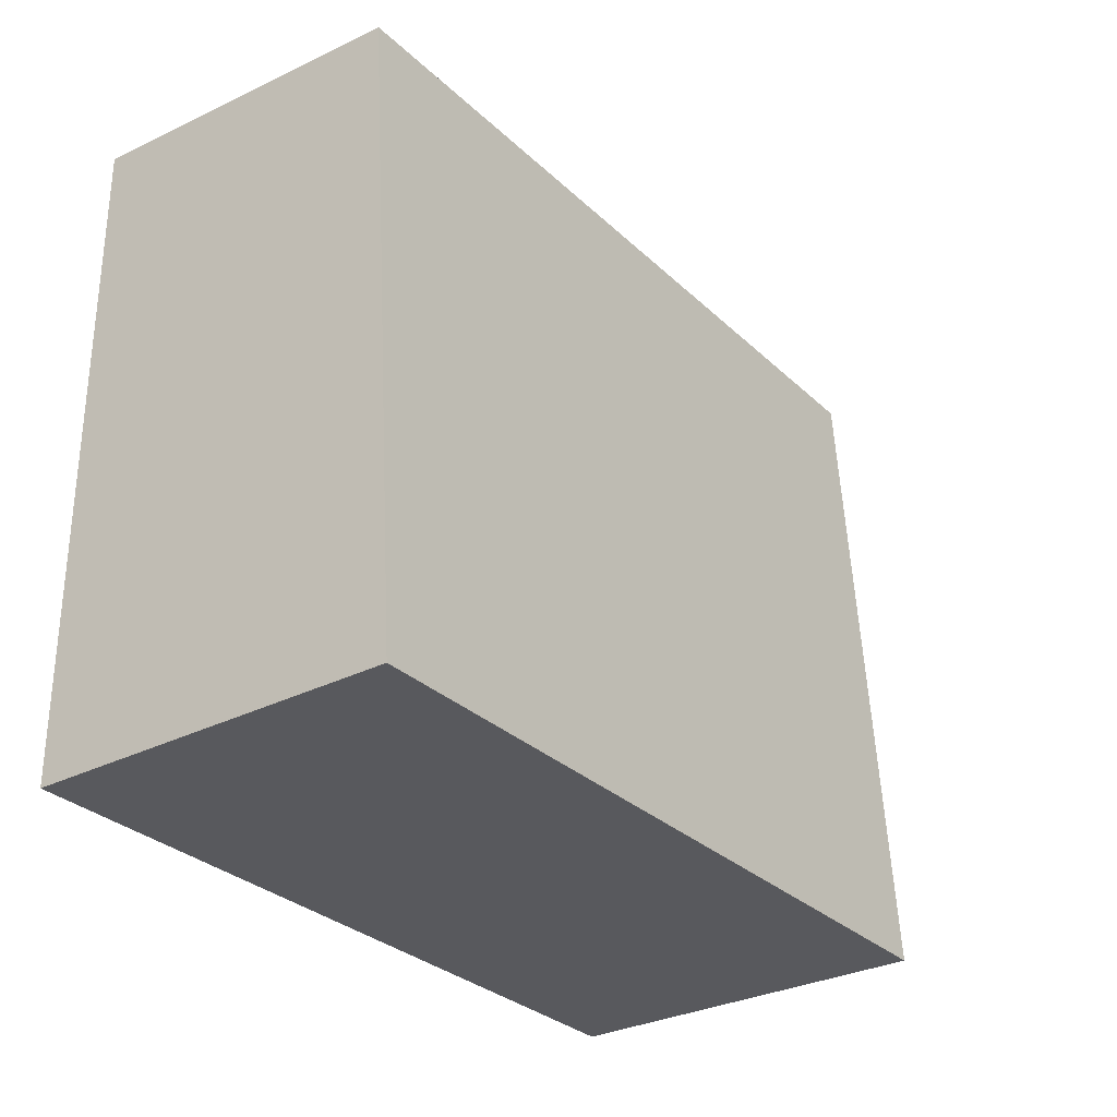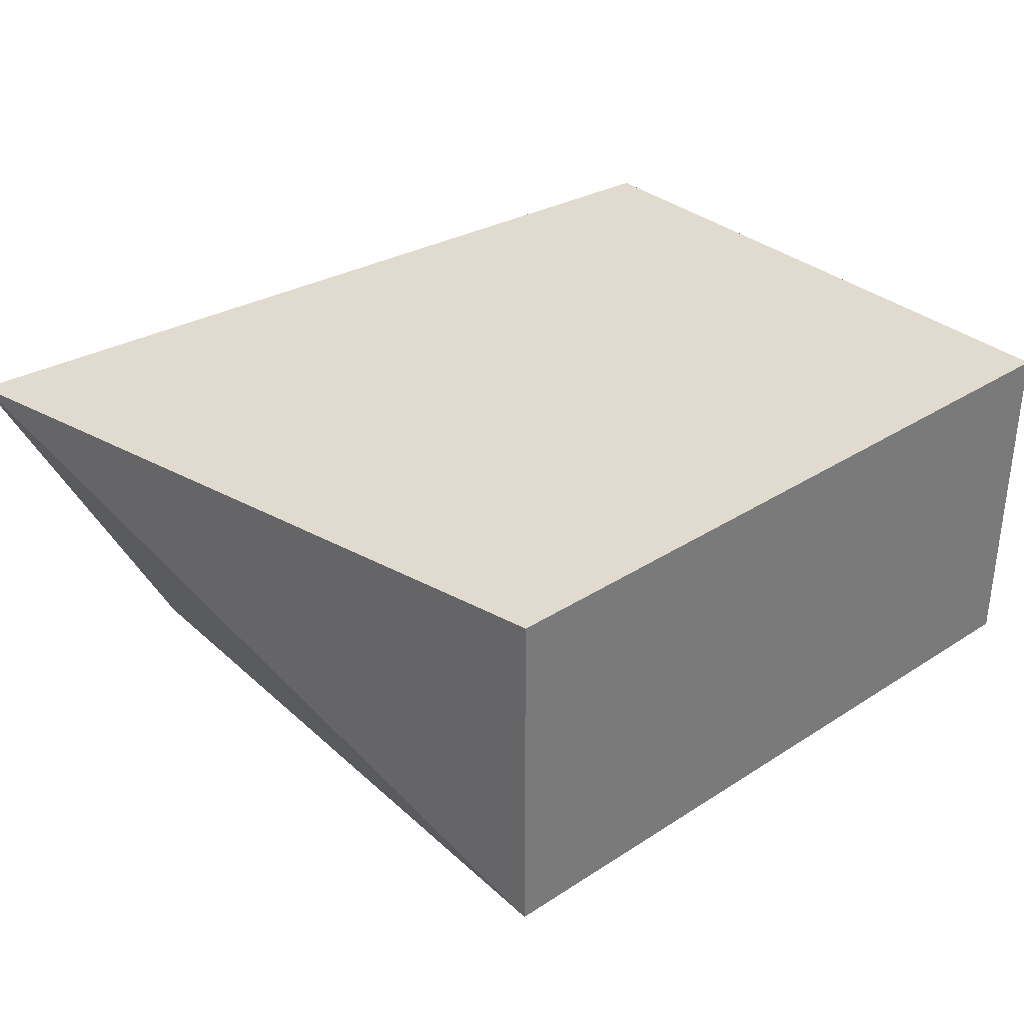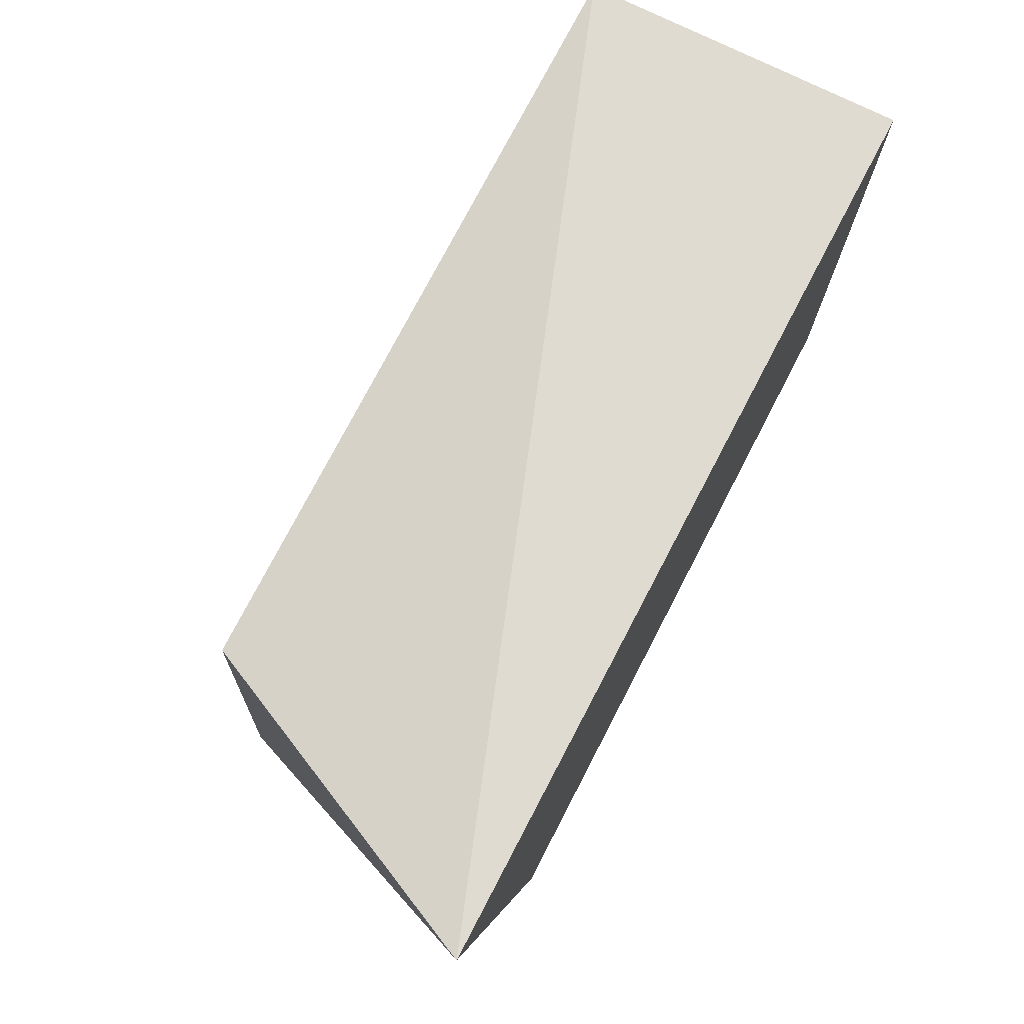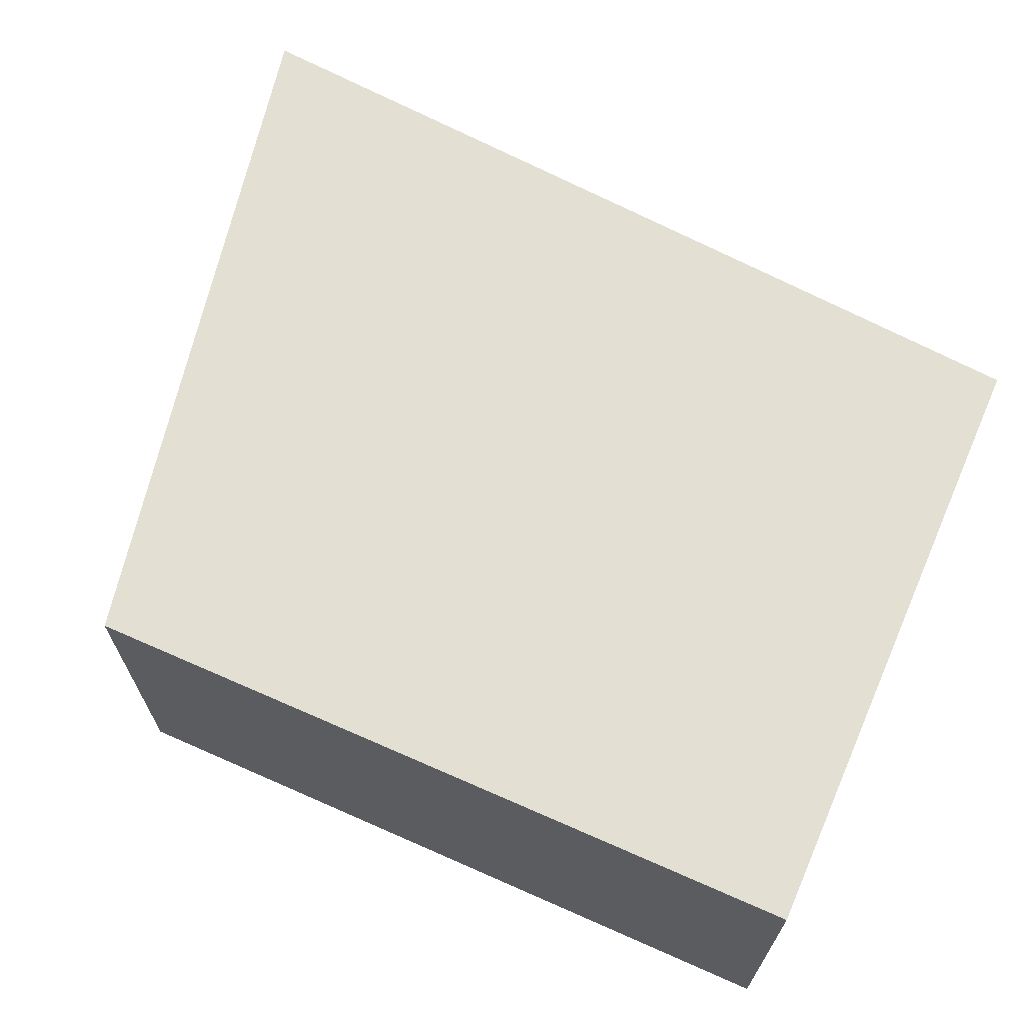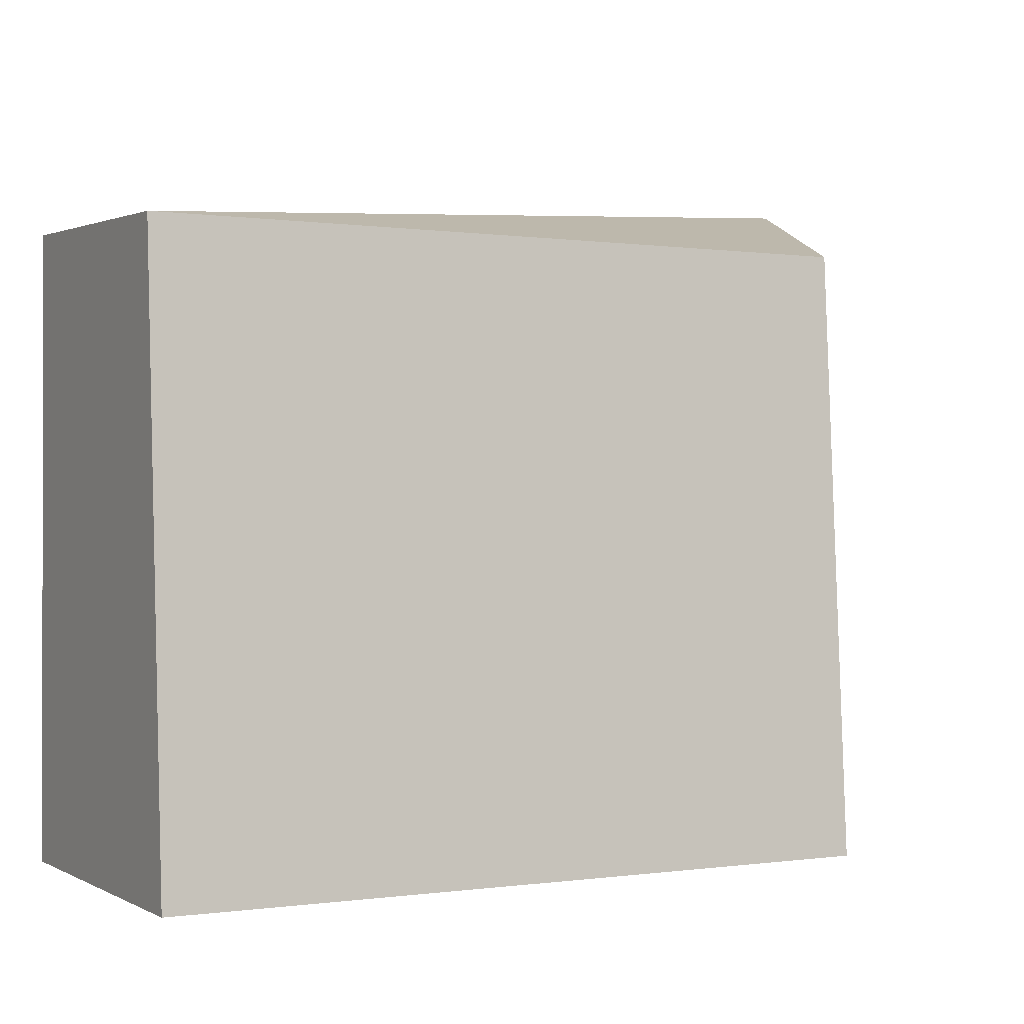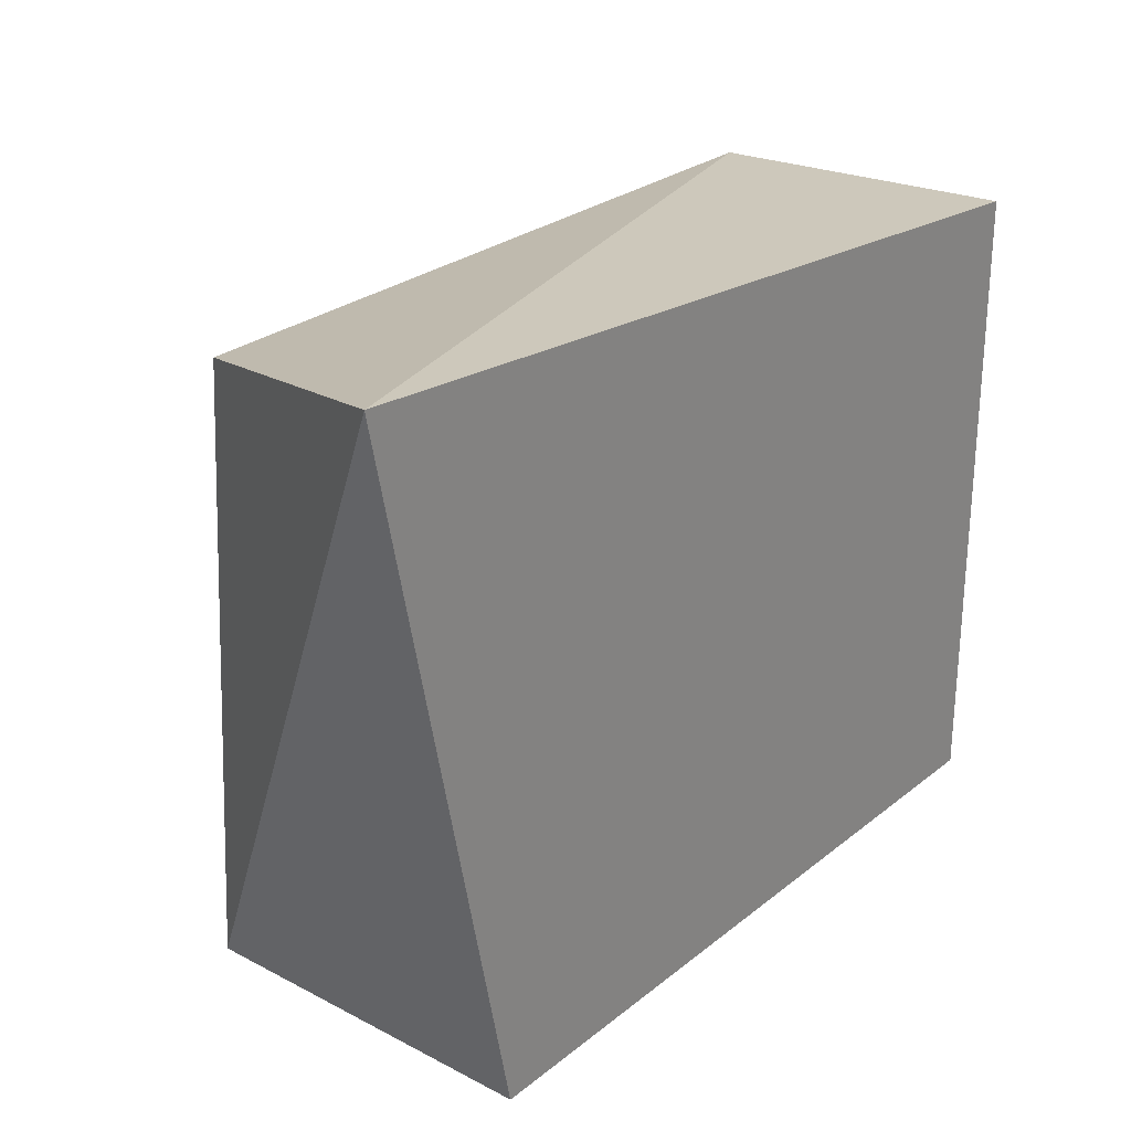
<metadata>
{"format":"obj","ext":"obj","renderer":"f3d","projection":"perspective","resolution":1024,"background":"white","views":[{"elev":-30.1,"azim":-53.3,"up":"+Z"},{"elev":33.4,"azim":138.6,"up":"+Y"},{"elev":75.4,"azim":117.4,"up":"+Z"},{"elev":66.4,"azim":-156.1,"up":"+Y"},{"elev":-0.1,"azim":-28.5,"up":"+Z"},{"elev":26.8,"azim":129.2,"up":"+Z"}]}
</metadata>
<code>
v 0.1249 -0.1046 0.07949
v 0.1249 -0.1156 -0.09848
v 0.1675 -0.0132 0.1046
v -0.08721 -0.0132 0.08333
v -0.08721 -0.1046 0.07949
v 0.1249 -0.0132 -0.09848
v -0.08721 -0.0132 -0.09848
v -0.08721 -0.1156 -0.09848
f 1 2 3
f 5 2 1
f 5 1 3
f 5 3 4
f 6 3 2
f 6 4 3
f 7 5 4
f 7 4 6
f 7 6 2
f 8 7 2
f 8 2 5
f 8 5 7

</code>
